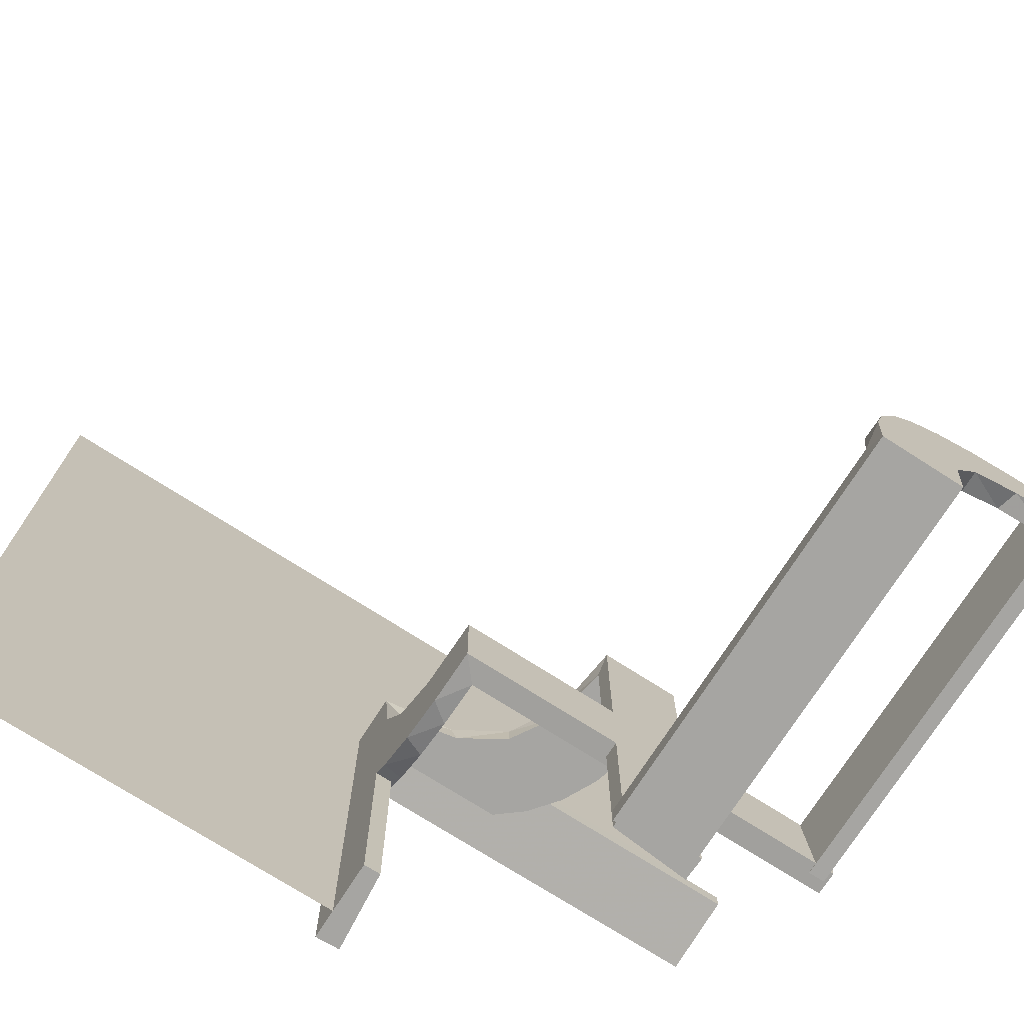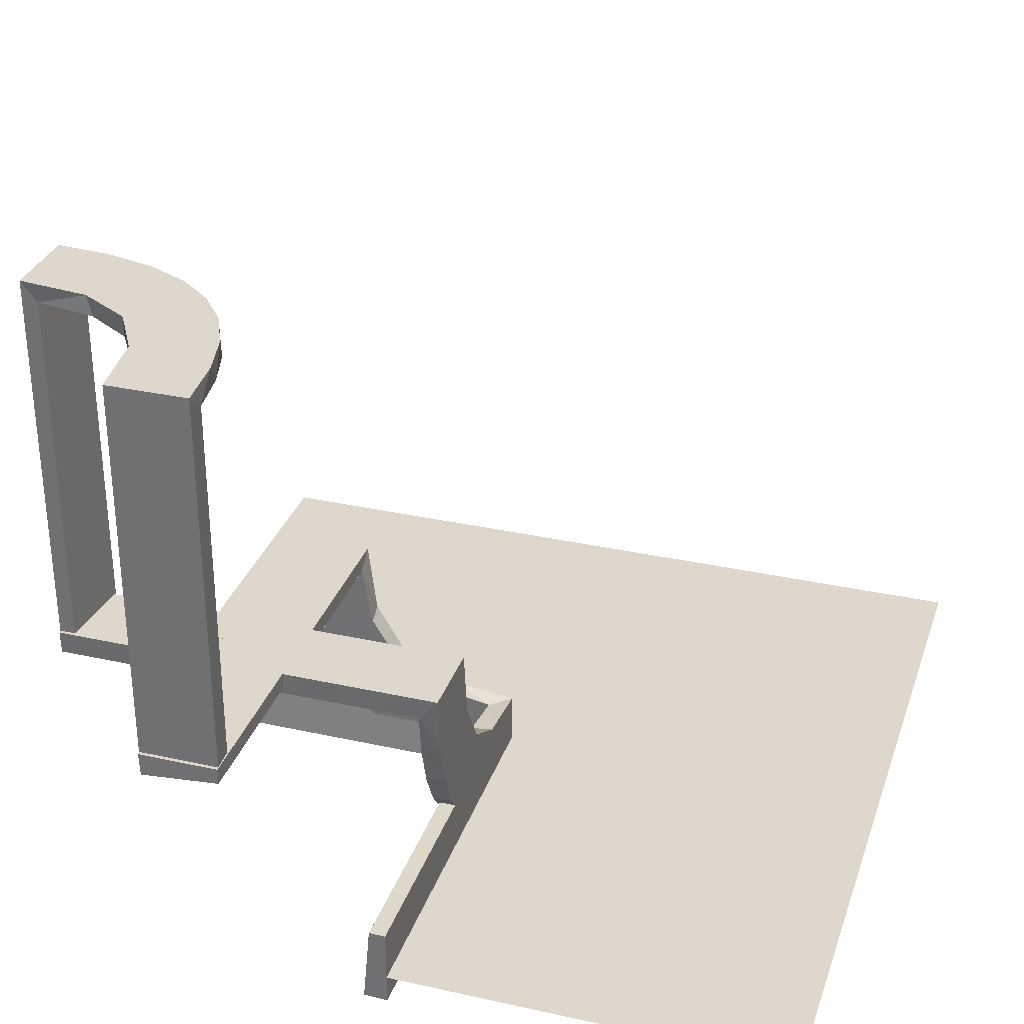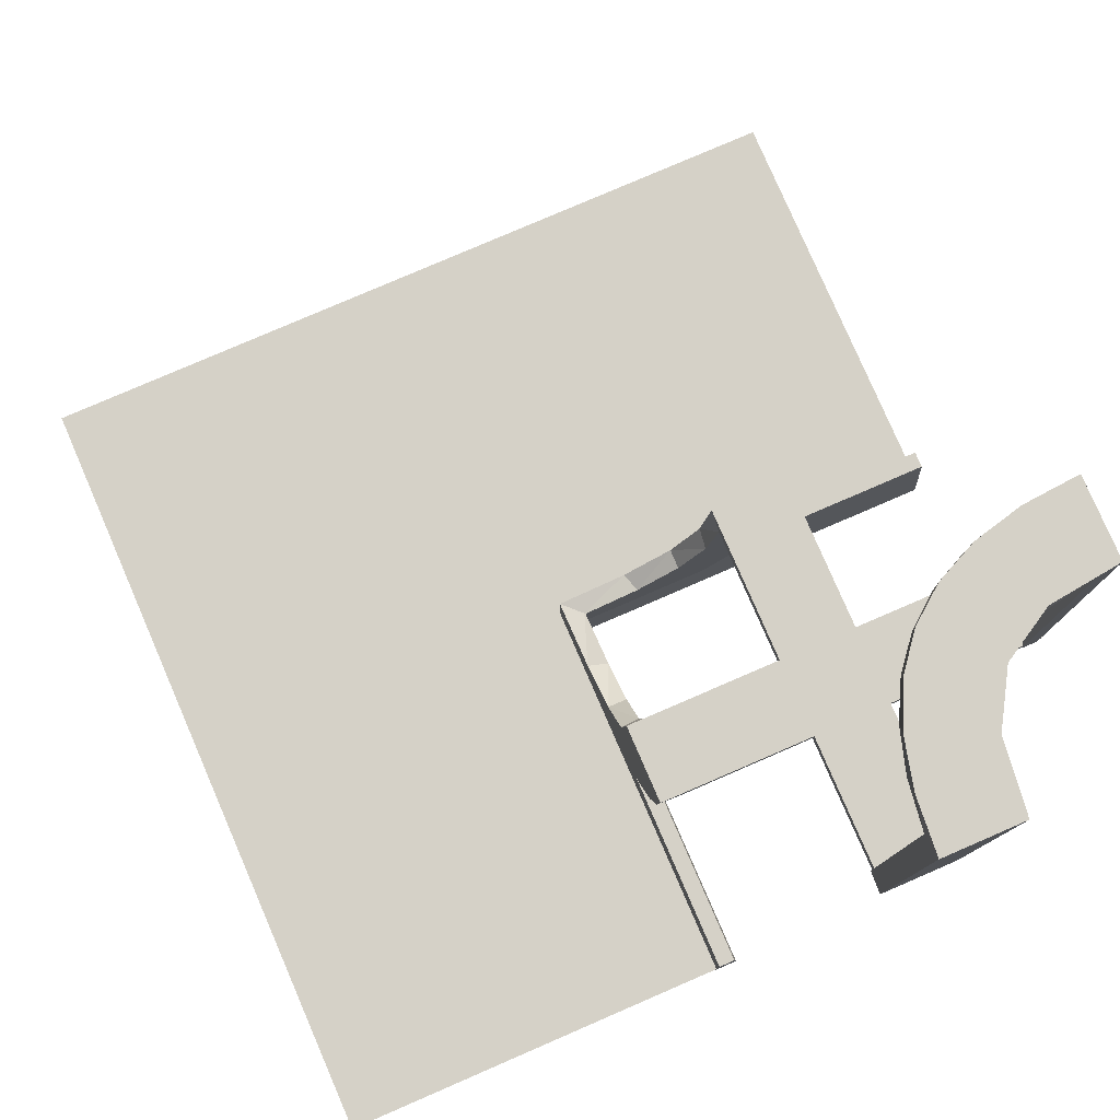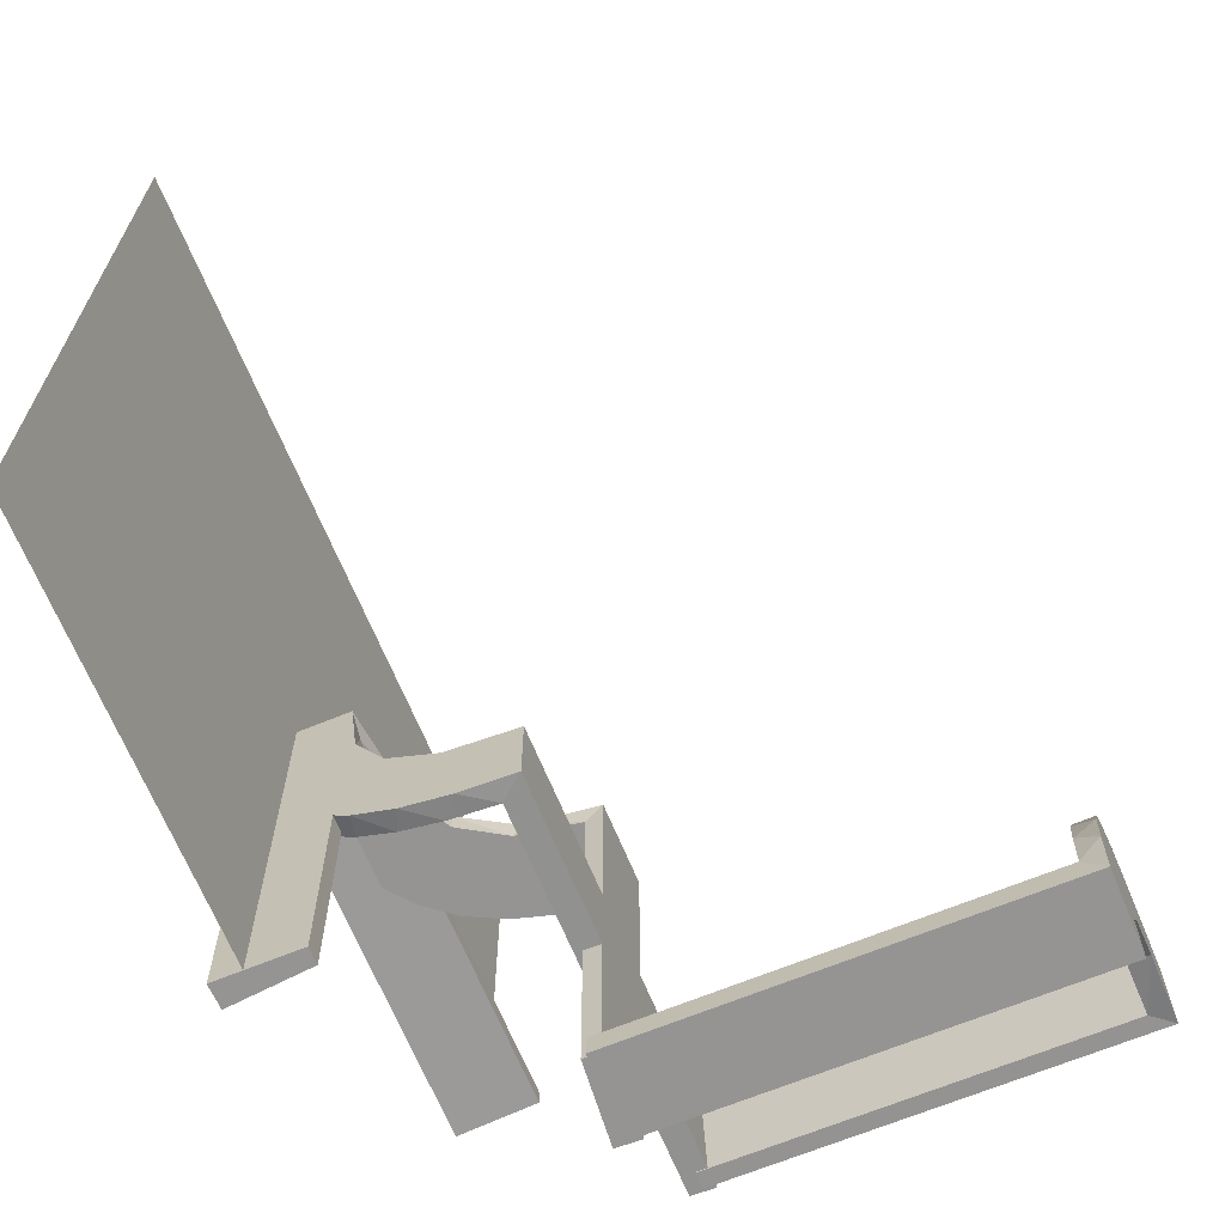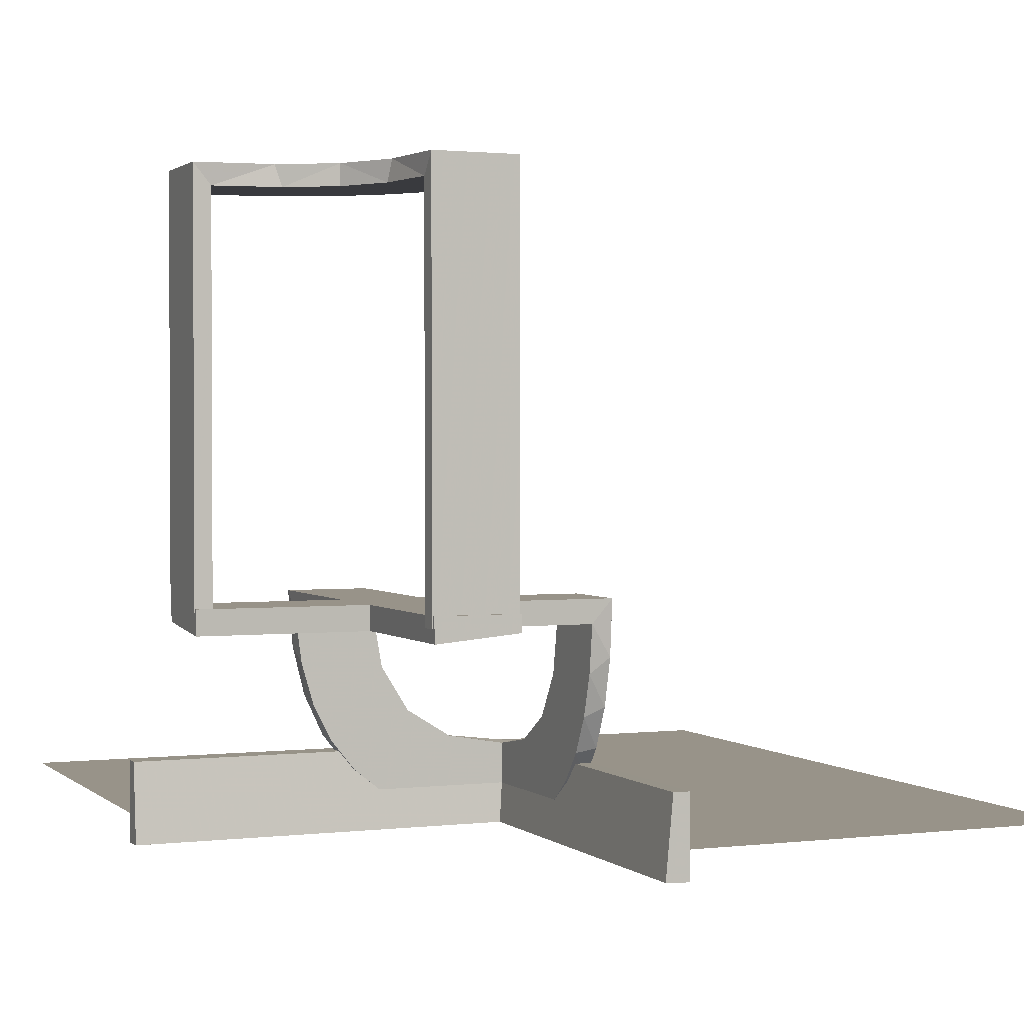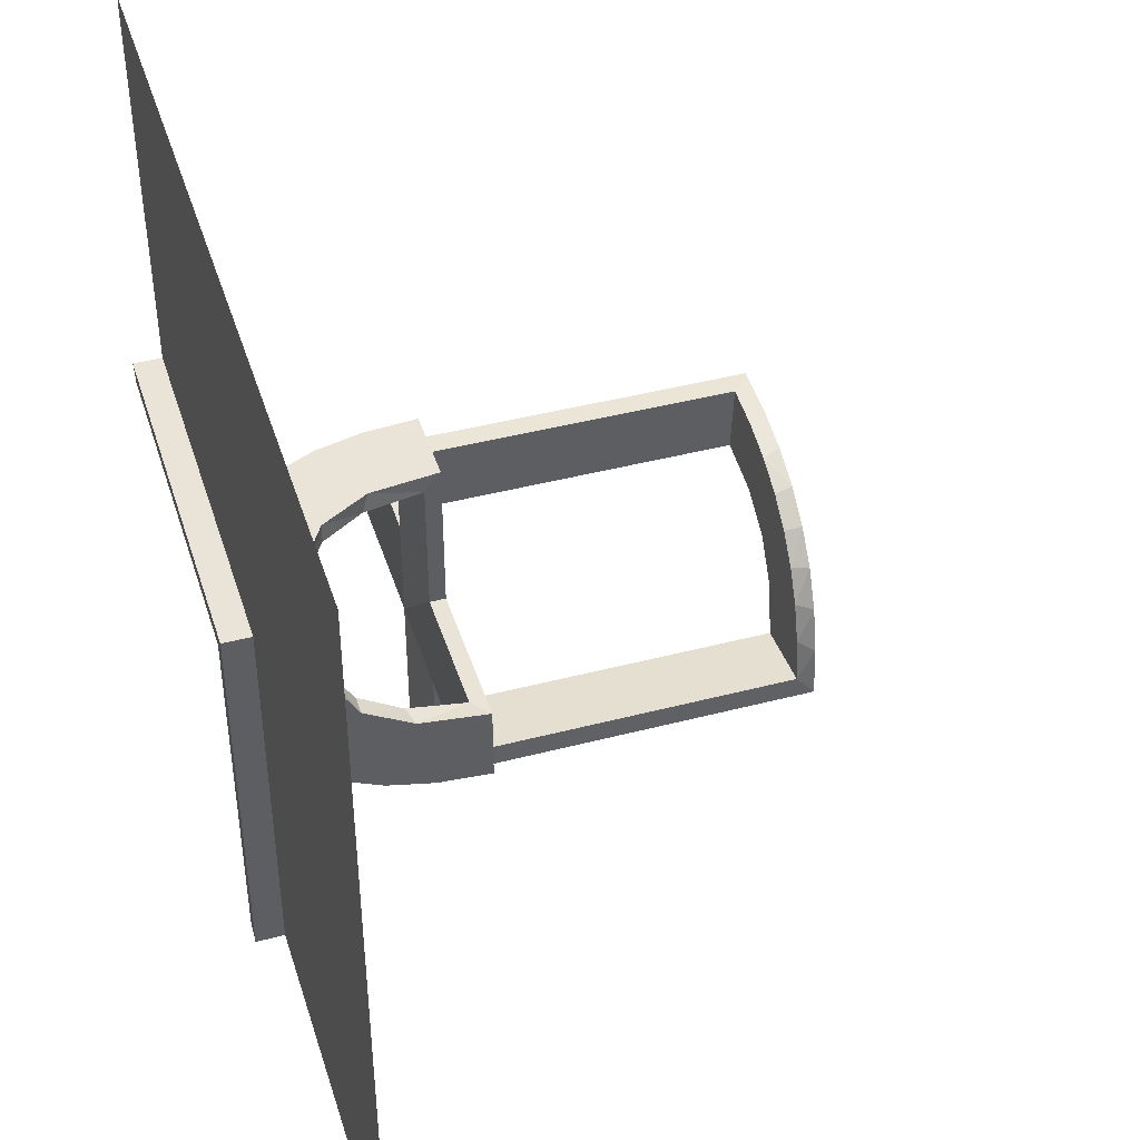
<metadata>
{"format":"obj","ext":"obj","renderer":"f3d","projection":"perspective","resolution":1024,"background":"white","views":[{"elev":-73.8,"azim":-32.6,"up":"+Y"},{"elev":31.5,"azim":107.4,"up":"+Z"},{"elev":78.9,"azim":-23.4,"up":"+Z"},{"elev":-67.1,"azim":-67.6,"up":"+Y"},{"elev":1.6,"azim":67.1,"up":"+Z"},{"elev":43.1,"azim":-107.2,"up":"+Y"}]}
</metadata>
<code>
v 0 0 -0.2861
v 0 0 -0.25
v 0 0 -0.1861
v 0 -0.08911 -0.1752
v 0 -0.2229 -0.209
v 0 -0.2 0.01389
v 0 -0.2944 -0.05548
v 0 -0.1808 -0.2419
v 0 -0.3 0.01389
v 0 -0.2558 -0.1669
v 0 -0.5 -0.2861
v 0 -0.5 -0.25
v 0 -0.5 -0.1861
v 0 0.5 -0.25
v 0 -0.1891 -0.07522
v 0 -0.1521 -0.1383
v 0 -0.06937 -0.2805
v 0 -0.25 -0.2861
v 0 -0.1296 -0.2657
v 0 -0.2796 -0.1157
v 0.3065 -0.4117 0.5
v 0.2944 0 -0.05548
v 0.4263 -0.2064 0.5
v 0.1956 -0.5008 0
v 0.1956 -0.5008 0.25
v 0.1956 -0.5008 0.5
v 0.02041 -0.025 -0.186
v 0.02041 -0.1833 -0.186
v 0.02041 -0.3417 -0.186
v 0.02041 -0.5 -0.186
v 0.2958 -0.4804 0
v 0.2958 -0.4804 0.475
v 0.2958 -0.4804 0.3167
v 0.2958 -0.4804 0.1583
v 0.2796 0 -0.1157
v 0.3 0 0.01389
v 0.3 -0.5 0.01389
v 0.3435 -0.3486 0.5
v 0.3435 -0.3486 0.475
v 0.1833 -0.02041 -0.186
v 0.1833 -0.1999 -0.006515
v 0.3101 -0.2479 0.475
v 0.25 0 -0.2861
v 0.25 -0.2 0.01389
v 0.06937 0 -0.2805
v 0.1891 0 -0.07522
v 0.4956 -0.3008 0
v 0.4956 -0.3008 0.25
v 0.4956 -0.3008 0.5
v 0.4956 -0.2008 0
v 0.4956 -0.2008 0.5
v 0.2 0 0.01389
v 0.2 -0.5 0.01389
v 0.2 -0.25 0.01389
v 0.2398 -0.32 0.5
v 0.2988 -0.2625 -0.01568
v 0.2988 -0.025 -0.01568
v 0.2988 -0.5 -0.01568
v 0.2202 -0.3599 0.475
v 0.2625 -0.02957 -0.2849
v 0.2625 -0.2988 -0.01568
v 0.08911 0 -0.1752
v 0.4661 -0.202 0
v 0.4661 -0.202 0.2375
v 0.4661 -0.202 0.475
v 0.2528 -0.025 -0.1716
v 0.366 -0.2211 0.5
v 0.08889 -0.025 -0.2769
v 0.025 -0.2229 -0.209
v 0.025 -0.02041 -0.186
v 0.025 -0.09678 -0.1726
v 0.025 -0.2908 -0.075
v 0.025 -0.1855 -0.2389
v 0.025 -0.2755 -0.127
v 0.025 -0.1409 -0.2616
v 0.025 -0.1999 -0.006515
v 0.025 -0.1521 -0.1383
v 0.025 -0.02957 -0.2849
v 0.025 -0.08889 -0.2769
v 0.025 -0.2528 -0.1716
v 0.025 -0.2988 -0.01568
v 0.025 -0.1865 -0.08288
v 0.1409 -0.025 -0.2616
v -0.5 0 -0.25
v -0.5 -0.5 -0.25
v -0.5 0.5 -0.25
v 0.5 0 -0.2861
v 0.5 0 -0.25
v 0.5 0 -0.1861
v 0.5 -0.02041 -0.186
v 0.5 -0.2 0.01389
v 0.5 -0.3 0.01389
v 0.5 0.5 -0.25
v 0.5 -0.1999 -0.006515
v 0.5 -0.02957 -0.2849
v 0.5 -0.2988 -0.01568
v 0.2908 -0.025 -0.075
v 0.3989 -0.3143 0.475
v 0.3091 -0.404 0.475
v 0.1808 0 -0.2419
v 0.2229 0 -0.209
v 0.2229 -0.025 -0.209
v 0.4068 -0.21 0.475
v 0.2428 -0.3153 0.475
v 0.4065 -0.3117 0.5
v 0.2728 -0.2779 0.5
v 0.2728 -0.2779 0.475
v 0.2755 -0.025 -0.127
v 0.1969 -0.4712 0
v 0.1969 -0.4712 0.2375
v 0.1969 -0.4712 0.475
v 0.2558 0 -0.1669
v 0.2956 -0.5008 0
v 0.2956 -0.5008 0.5
v 0.3148 -0.245 0.5
v 0.1865 -0.025 -0.08288
v 0.3417 -0.02041 -0.186
v 0.3417 -0.1999 -0.006515
v 0.09678 -0.025 -0.1726
v 0.2048 -0.4119 0.475
v 0.1855 -0.025 -0.2389
v 0.1521 0 -0.1383
v 0.1521 -0.025 -0.1383
v 0.3548 -0.2253 0.475
v 0.216 -0.3711 0.5
v 0.1999 -0.025 -0.006515
v 0.1999 -0.1833 -0.006515
v 0.1999 -0.3417 -0.006515
v 0.1999 -0.5 -0.006515
v 0.1296 0 -0.2657
v 0.02957 -0.2625 -0.2849
v 0.02957 -0.025 -0.2849
v 0.02957 -0.5 -0.2849
v 0.4752 -0.3009 0
v 0.4752 -0.3009 0.475
v 0.4752 -0.3009 0.3167
v 0.4752 -0.3009 0.1583
v 0.2013 -0.4314 0.5
f 12 85 84
f 12 84 2
f 28 3 27
f 3 62 27
f 123 119 122
f 29 13 28
f 3 28 13
f 13 29 30
f 122 46 116
f 46 52 126
f 127 126 52
f 53 129 128
f 128 54 53
f 127 54 128
f 1 132 45
f 18 131 132
f 83 130 68
f 130 83 100
f 11 133 131
f 100 121 101
f 66 112 101
f 112 66 108
f 35 108 97
f 22 97 57
f 56 36 57
f 56 58 37
f 56 37 36
f 3 45 62
f 62 130 100
f 3 1 45
f 100 101 122
f 112 122 101
f 46 122 112
f 46 22 52
f 46 112 35
f 22 46 35
f 54 52 36
f 37 53 54
f 36 37 54
f 18 13 11
f 1 3 18
f 13 18 3
f 129 58 128
f 127 56 57
f 128 56 127
f 97 126 57
f 126 97 116
f 66 102 123
f 66 116 108
f 123 116 66
f 123 121 119
f 119 83 68
f 27 68 132
f 102 121 123
f 27 132 28
f 133 30 29
f 29 131 133
f 28 131 29
f 30 11 13
f 11 30 133
f 37 129 53
f 129 37 58
f 62 119 27
f 119 62 122
f 122 116 123
f 46 126 116
f 127 52 54
f 132 68 45
f 18 132 1
f 130 45 68
f 83 121 100
f 11 131 18
f 121 102 101
f 66 101 102
f 112 108 35
f 35 97 22
f 22 57 36
f 45 130 62
f 62 100 122
f 22 36 52
f 58 56 128
f 127 57 126
f 97 108 116
f 121 83 119
f 119 68 27
f 132 131 28
f 14 86 84
f 14 84 2
f 33 32 114
f 114 32 21
f 39 38 99
f 34 33 113
f 114 113 33
f 113 31 34
f 38 39 98
f 105 98 135
f 136 48 49
f 47 137 134
f 137 47 48
f 136 137 48
f 26 138 111
f 25 26 111
f 59 120 125
f 125 55 59
f 24 25 110
f 55 106 104
f 42 107 106
f 115 67 124
f 67 23 103
f 23 51 65
f 64 65 51
f 64 50 63
f 64 51 50
f 114 21 138
f 21 38 55
f 125 138 21
f 55 38 106
f 115 106 38
f 105 115 38
f 105 49 23
f 105 67 115
f 23 67 105
f 48 51 49
f 50 48 47
f 51 48 50
f 25 24 113
f 26 25 114
f 113 114 25
f 63 134 137
f 64 63 137
f 136 135 65
f 137 136 64
f 103 65 135
f 98 103 135
f 98 124 103
f 42 39 107
f 42 124 98
f 39 42 98
f 39 99 104
f 99 32 120
f 32 111 120
f 107 39 104
f 32 33 111
f 109 34 31
f 34 109 110
f 33 34 110
f 31 113 24
f 24 109 31
f 50 47 134
f 134 63 50
f 32 99 21
f 38 21 99
f 38 98 105
f 105 135 49
f 136 49 135
f 138 120 111
f 25 111 110
f 120 138 125
f 55 104 59
f 24 110 109
f 106 107 104
f 42 106 115
f 115 124 42
f 67 103 124
f 23 65 103
f 114 138 26
f 21 55 125
f 49 51 23
f 136 65 64
f 99 59 104
f 99 120 59
f 33 110 111
f 14 93 88
f 14 88 2
f 40 70 3
f 3 70 4
f 77 16 71
f 117 40 89
f 3 89 40
f 89 90 117
f 16 77 82
f 15 82 76
f 41 6 76
f 91 118 94
f 118 91 44
f 6 41 44
f 41 118 44
f 1 17 78
f 43 1 78
f 75 79 19
f 19 8 75
f 87 43 60
f 8 5 73
f 80 69 5
f 10 20 74
f 20 7 72
f 7 9 81
f 61 81 9
f 61 92 96
f 61 9 92
f 17 3 4
f 8 4 16
f 3 17 1
f 4 8 19
f 19 17 4
f 8 16 5
f 10 5 16
f 16 15 10
f 15 6 7
f 7 20 15
f 44 9 6
f 92 44 91
f 9 44 92
f 43 87 89
f 1 43 3
f 89 3 43
f 94 118 96
f 81 41 76
f 41 81 61
f 118 41 61
f 72 81 76
f 76 82 72
f 80 77 69
f 80 74 82
f 77 80 82
f 77 71 73
f 79 71 70
f 70 78 79
f 79 75 71
f 69 77 73
f 70 40 78
f 95 117 90
f 117 95 60
f 40 117 60
f 90 89 87
f 87 95 90
f 92 91 94
f 94 96 92
f 70 71 4
f 16 4 71
f 16 82 15
f 15 76 6
f 17 79 78
f 43 78 60
f 79 17 19
f 8 73 75
f 87 60 95
f 5 69 73
f 80 5 10
f 10 74 80
f 20 72 74
f 7 81 72
f 15 20 10
f 6 9 7
f 118 61 96
f 82 74 72
f 71 75 73
f 40 60 78

</code>
